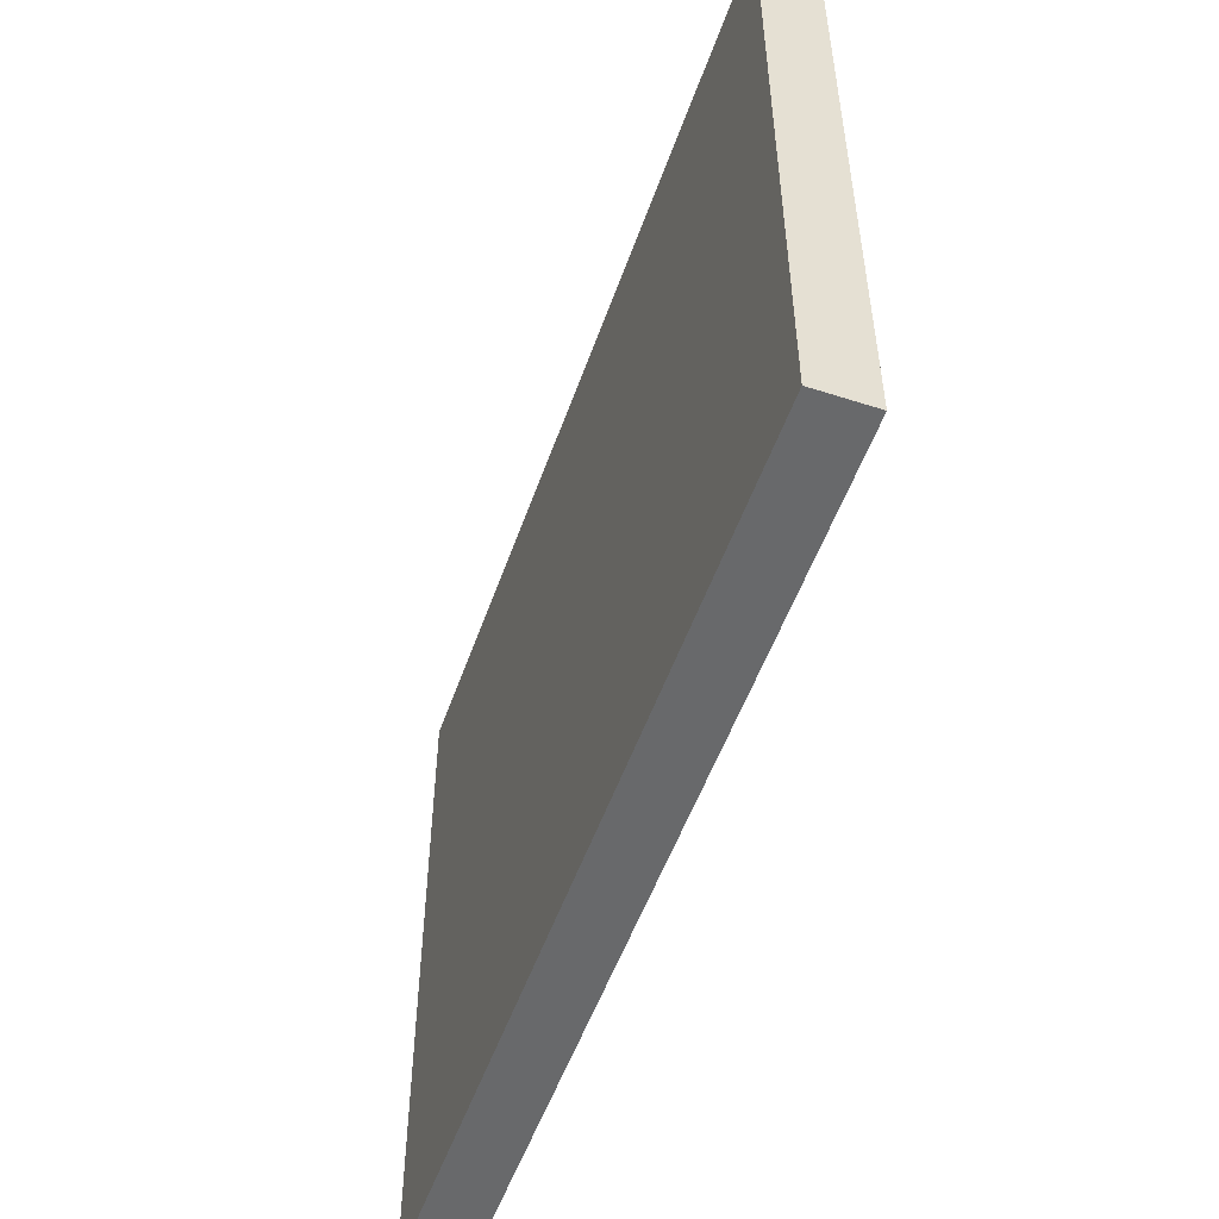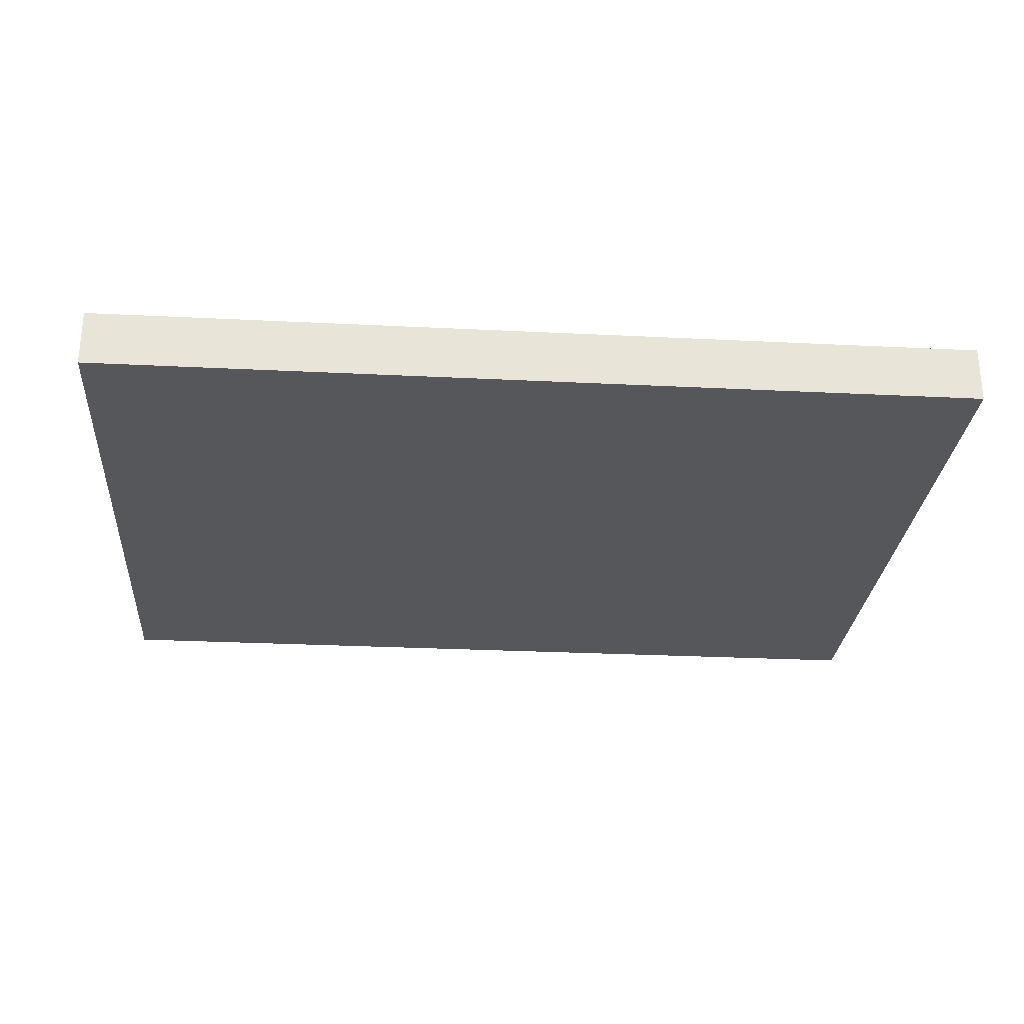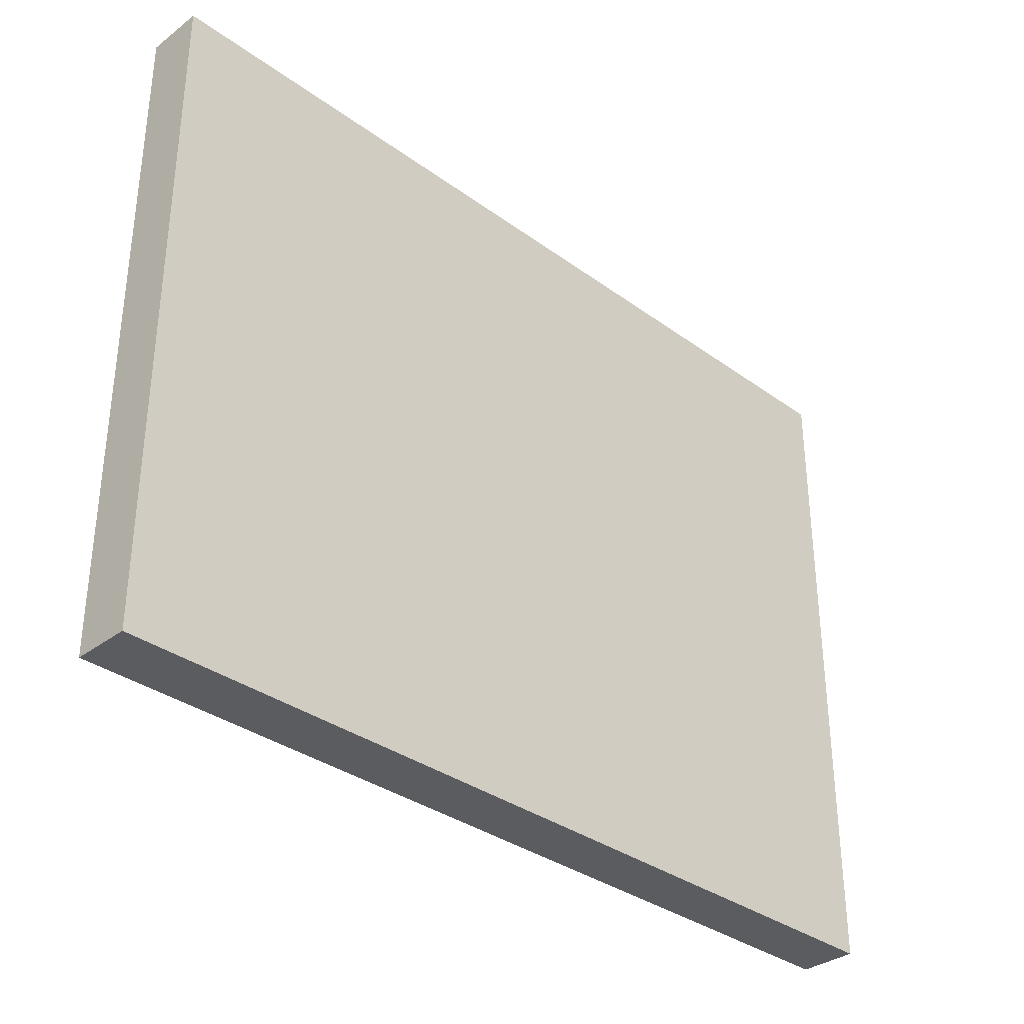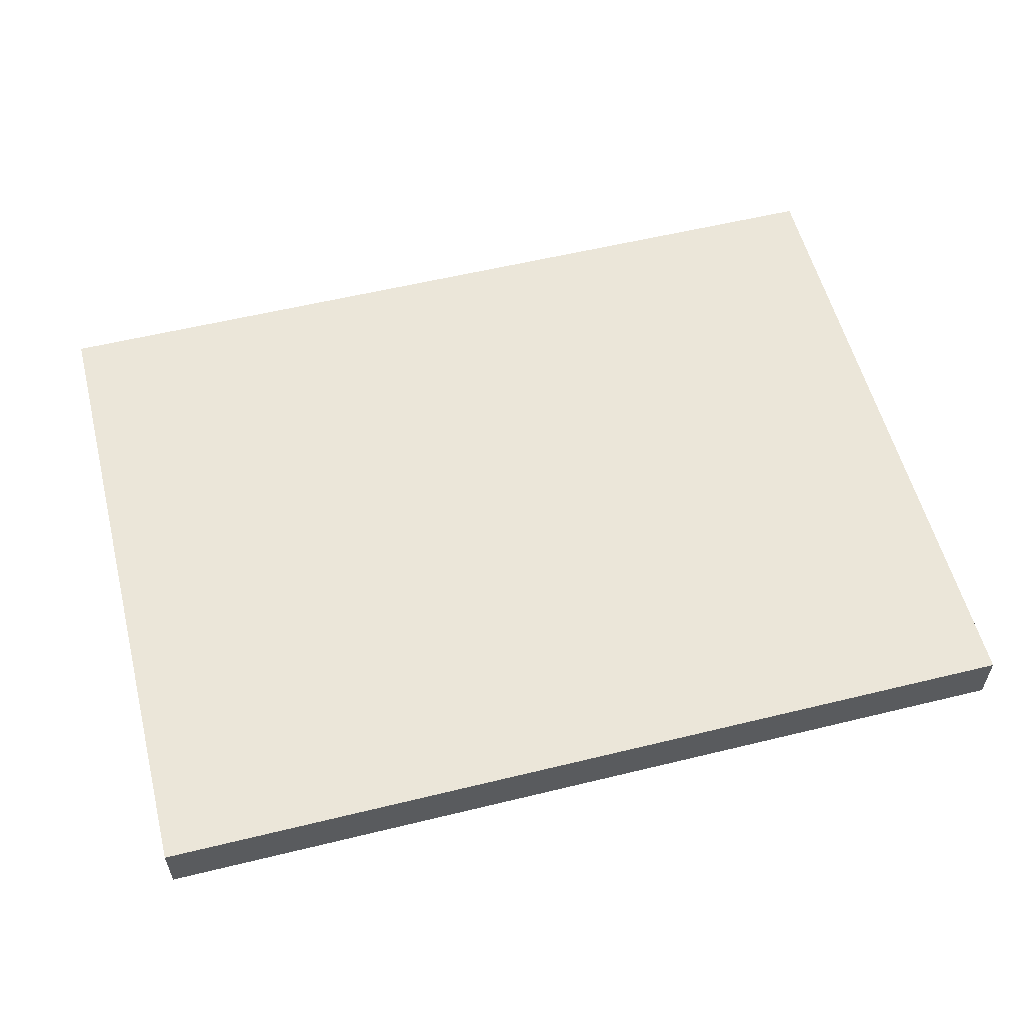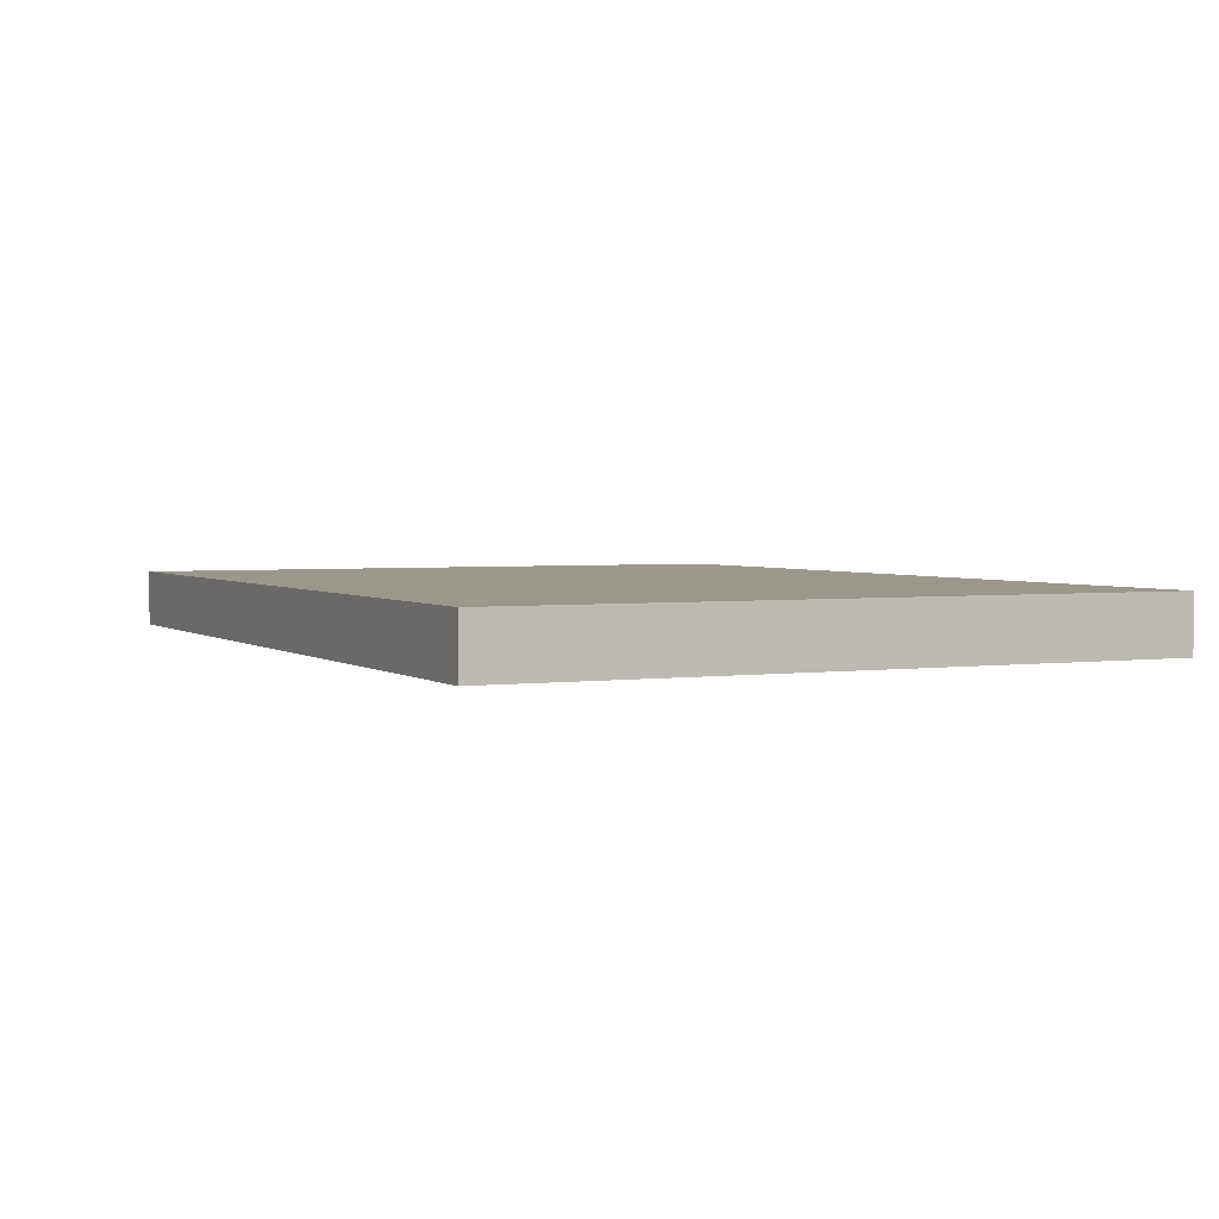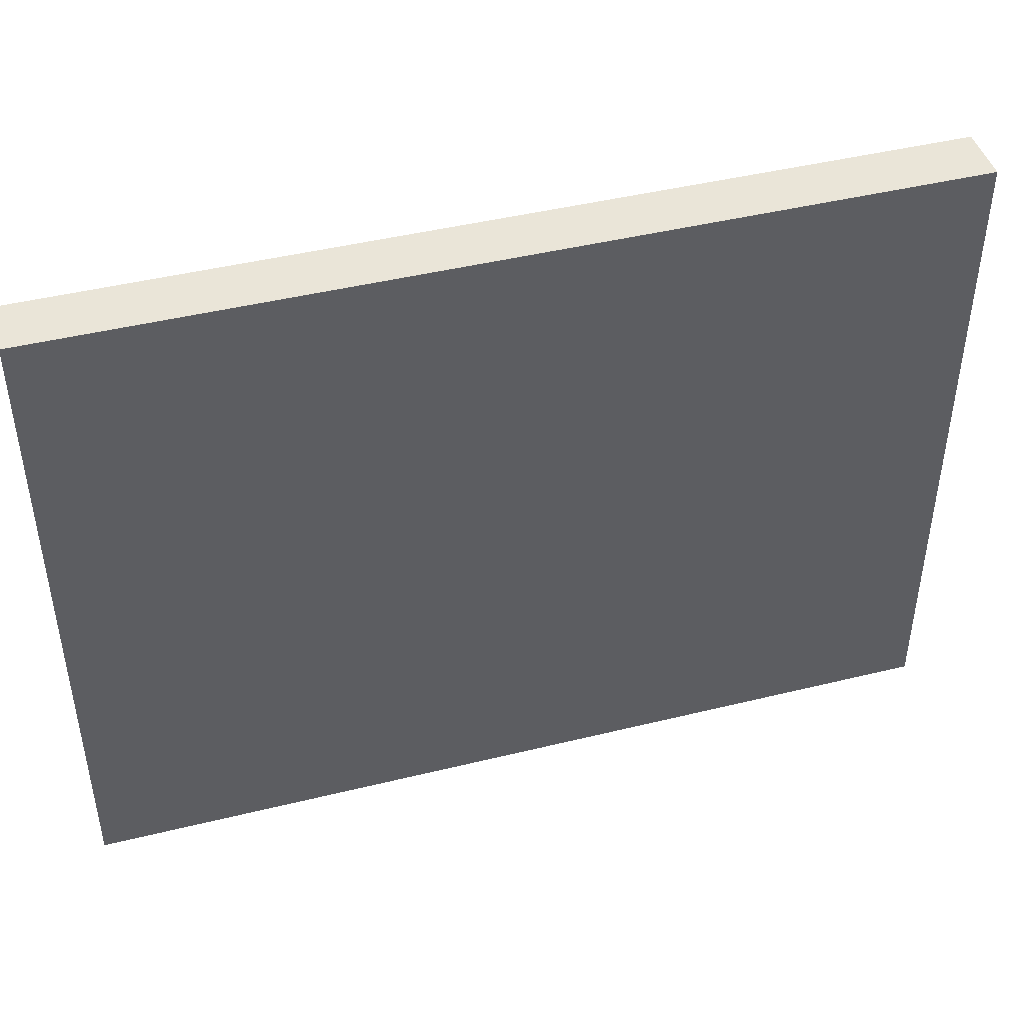
<metadata>
{"format":"obj","ext":"obj","renderer":"f3d","projection":"perspective","resolution":1024,"background":"white","views":[{"elev":-52.6,"azim":-109.1,"up":"+Z"},{"elev":-27.4,"azim":-4.4,"up":"+Y"},{"elev":-34.1,"azim":135.5,"up":"+Z"},{"elev":56.7,"azim":-14.3,"up":"+Y"},{"elev":2.8,"azim":-115.7,"up":"+Y"},{"elev":44.6,"azim":-16.0,"up":"+Z"}]}
</metadata>
<code>
o Wall_Single_Straight_Cube.005
v -400 -0.01708 0
v -400 -25.53 1e-06
v -400 0.002334 300.6
v -400 -25.51 300.6
v 3e-06 -25.51 300.6
v 1.5e-05 0 -0
v 3e-06 0.002334 300.6
v 3e-06 -25.51 1e-06
f 7 5 8 6
f 5 7 3 4
f 4 3 1 2
f 2 1 6 8
f 4 2 8 5
f 1 3 7 6

</code>
